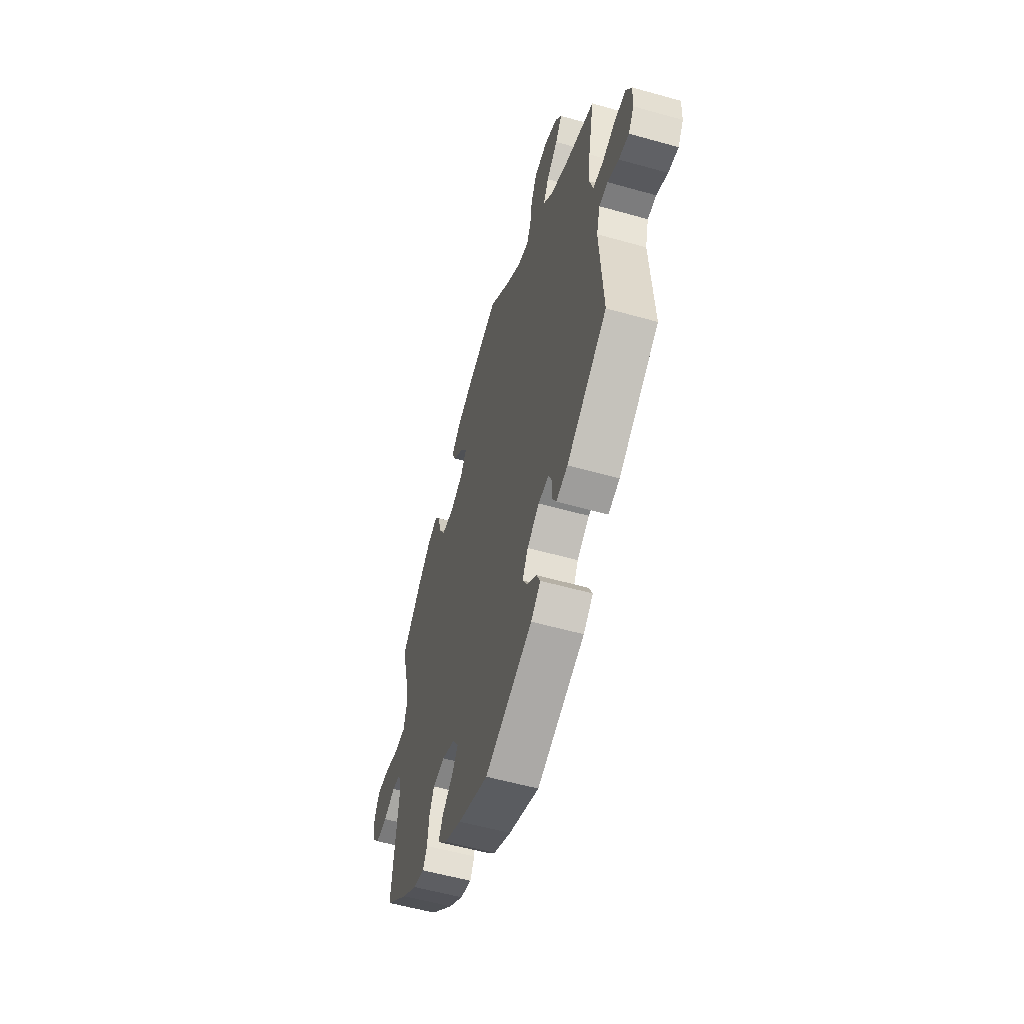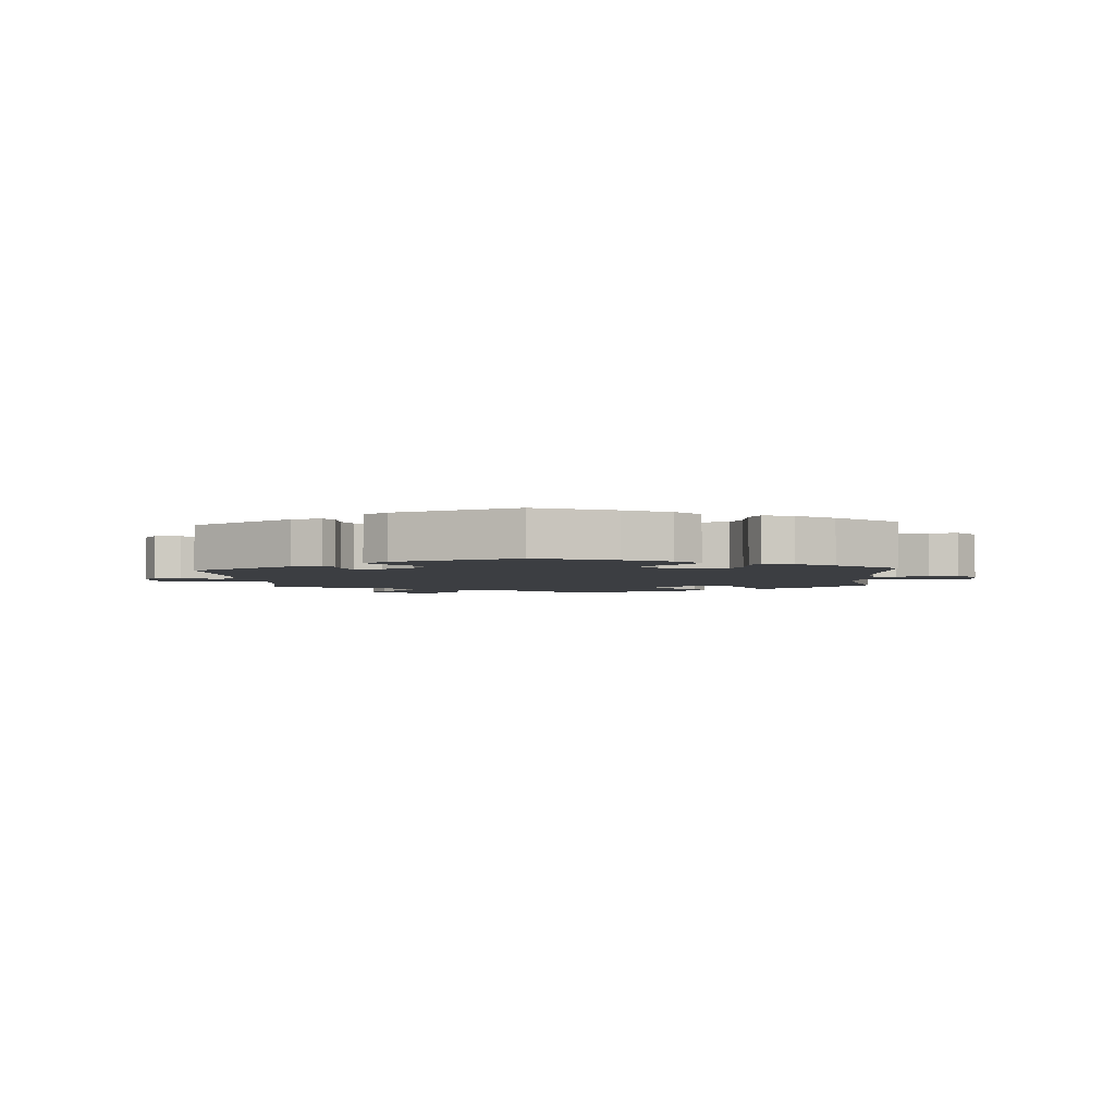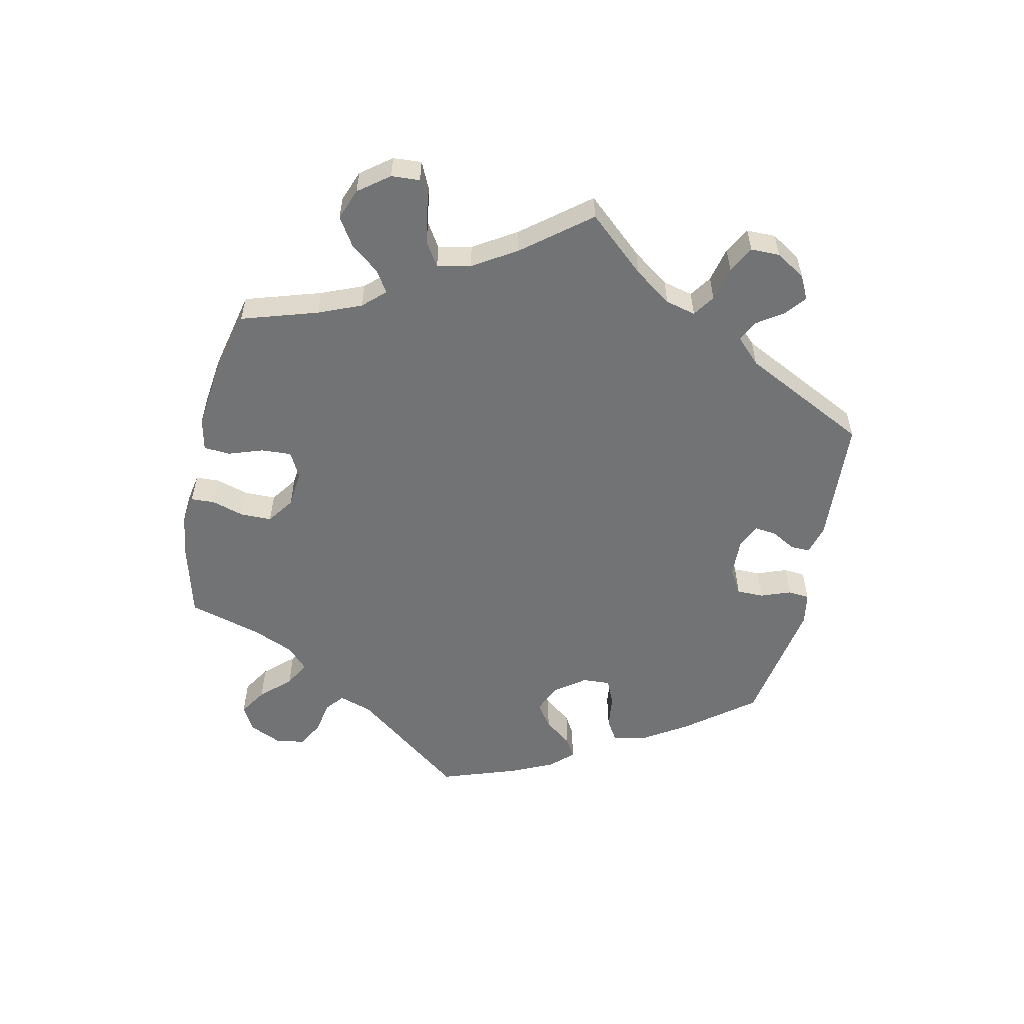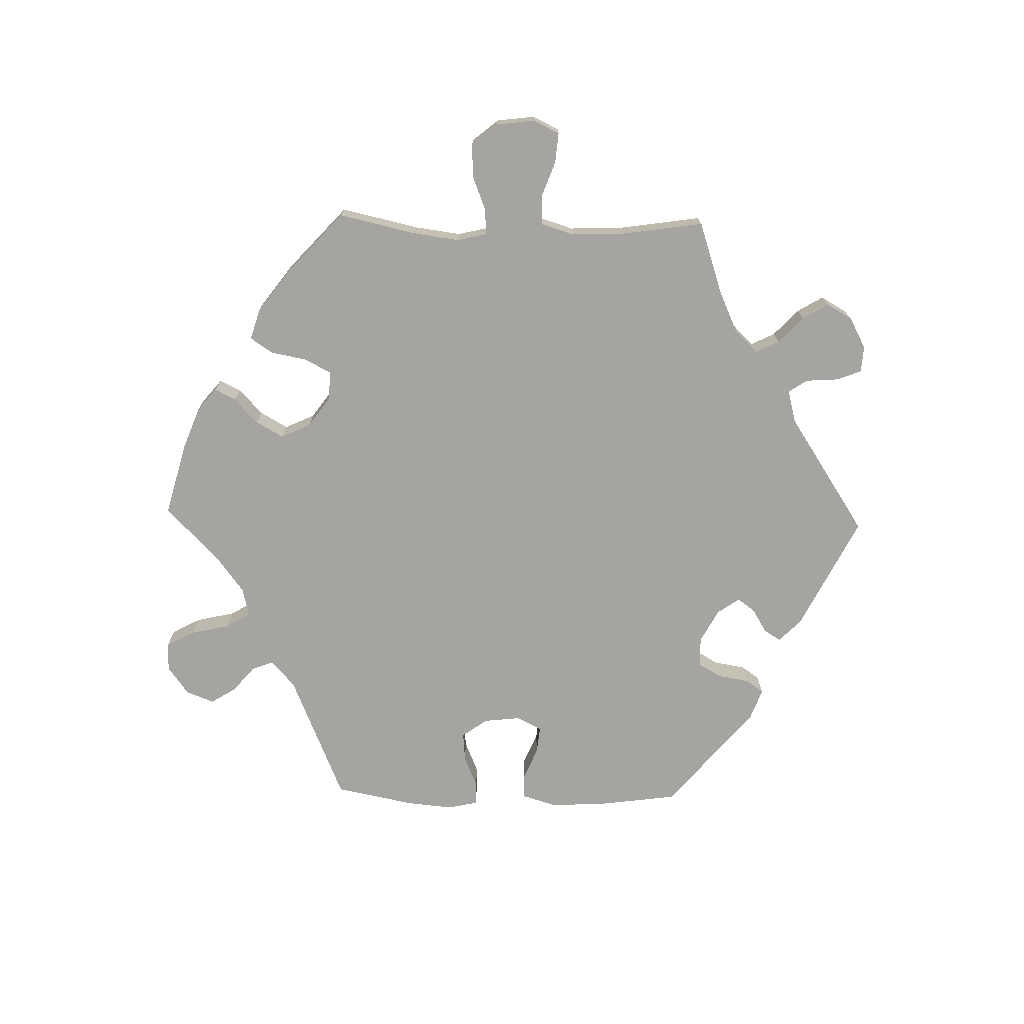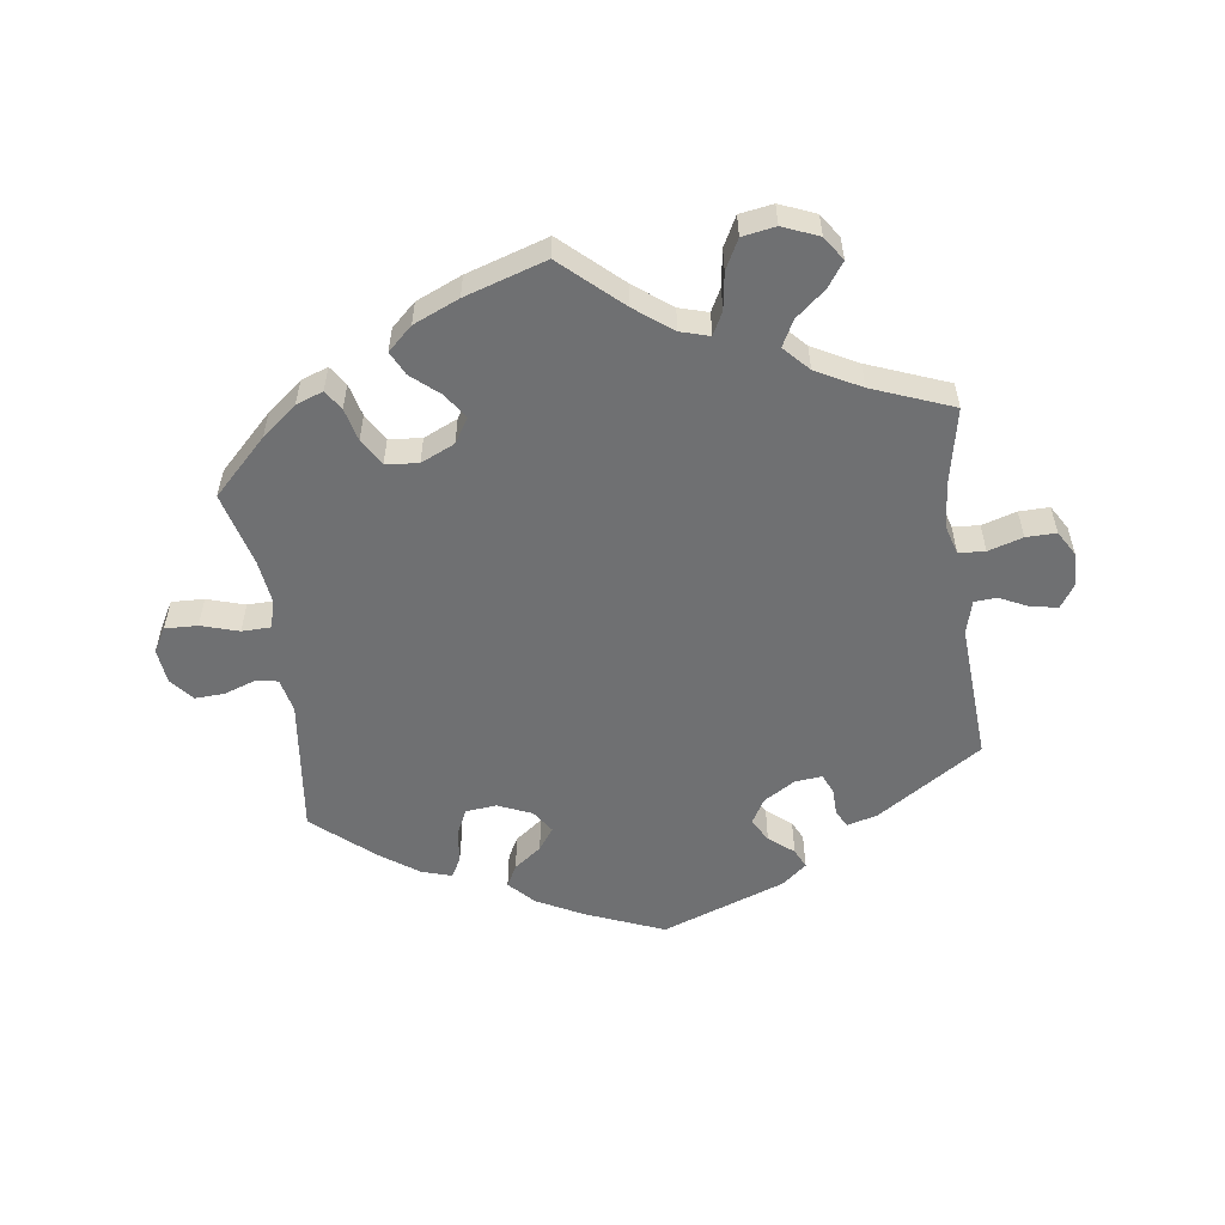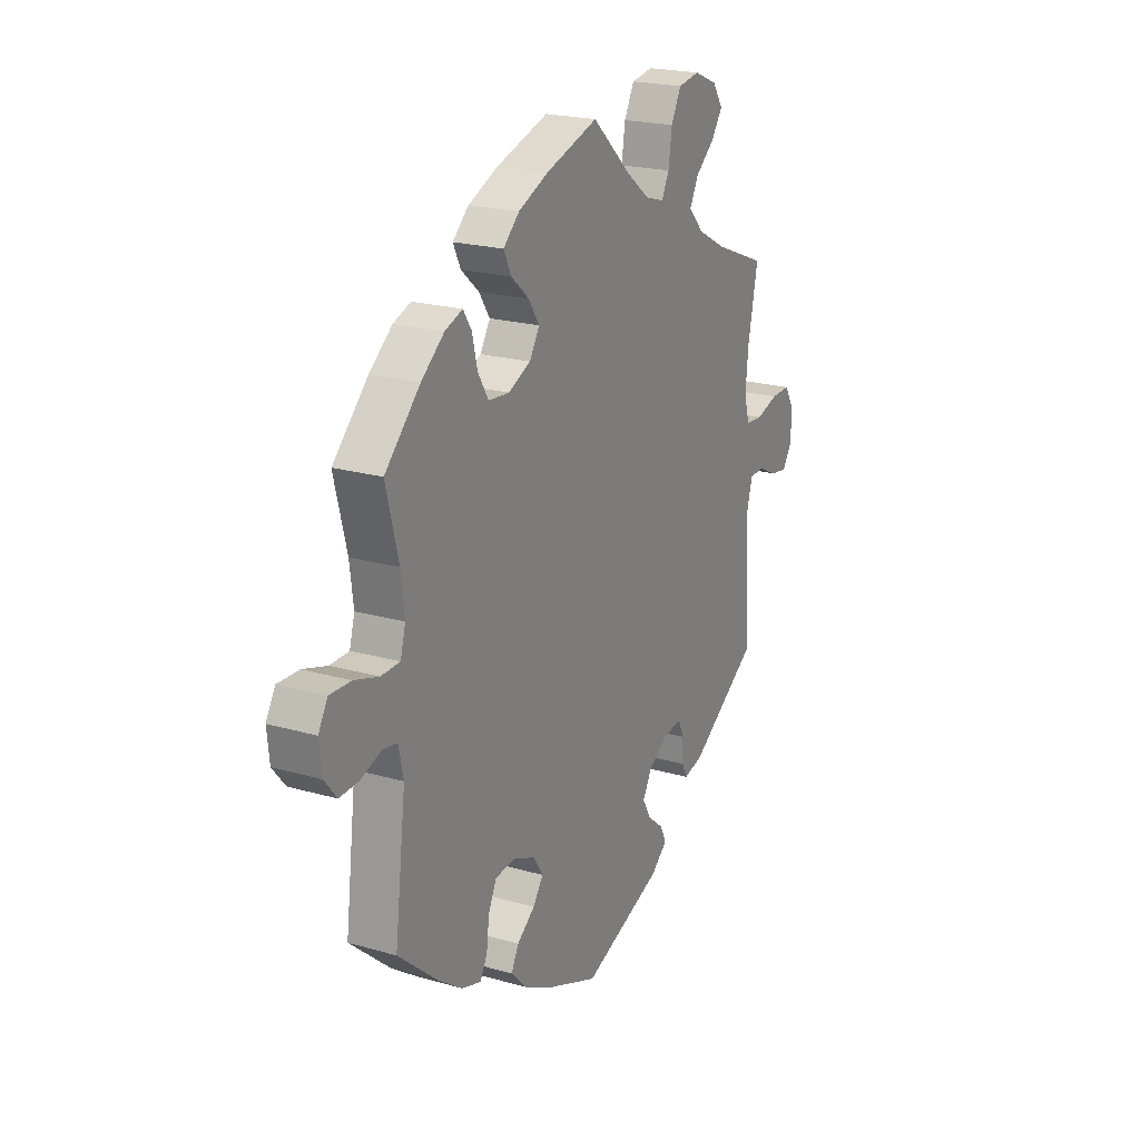
<metadata>
{"format":"obj","ext":"obj","renderer":"f3d","projection":"perspective","resolution":1024,"background":"white","views":[{"elev":-55.8,"azim":73.5,"up":"+Z"},{"elev":-3.1,"azim":-176.1,"up":"+Y"},{"elev":-55.8,"azim":47.7,"up":"+Y"},{"elev":-73.5,"azim":28.6,"up":"+Y"},{"elev":-54.8,"azim":7.9,"up":"+Y"},{"elev":21.4,"azim":-63.0,"up":"+Z"}]}
</metadata>
<code>
v 0.537 0.07 -0.31
v -0.182 0.07 0.431
v -0.155 0.07 0.39
v -0.509 0.07 -0.086
v -0.657 0.07 -0.044
v 0.365 0.07 -0.423
v 0.394 0.07 0.563
v -0.348 0.07 0.46
v 0.523 0.07 -0.082
v -0.31 0.07 -0.423
v -0.557 0.07 0.07
v -0.18 0.07 0.35
v 0.188 0.07 -0.447
v 0 0.07 -0.62
v 0.156 0.07 0.486
v 0.31 0.07 0.626
v 0.318 0.07 0.483
v 0 0.07 0.62
v 0.512 0.07 0.187
v -0.242 0.07 -0.487
v -0.132 0.07 0.578
v 0.537 0.07 0.31
v -0.203 0.07 -0.528
v -0.314 0.07 0.374
v -0.303 0.07 -0.367
v -0.376 0.07 -0.44
v 0.243 0.07 -0.512
v 0.368 0.07 0.602
v 0.242 0.07 -0.335
v -0.671 0.07 0.091
v -0.438 0.07 -0.396
v -0.497 0.07 0.117
v 0.203 0.07 0.472
v 0.691 0.07 0.038
v 0.19 0.07 -0.367
v 0.096 0.07 0.532
v -0.51 0.07 0.071
v 0.538 0.07 -0.027
v -0.235 0.07 0.325
v -0.537 0.07 -0.31
v -0.537 0.07 0.31
v -0.327 0.07 0.428
v 0.519 0.07 0.064
v 0.166 0.07 -0.409
v -0.506 0.07 0.189
v 0.334 0.07 0.4
v 0.689 0.07 -0.019
v 0.3 0.07 -0.363
v 0.618 0.07 0.078
v -0.288 0.07 0.33
v 0.667 0.07 0.079
v 0.231 0.07 0.569
v 0.256 0.07 0.617
v 0.301 0.07 -0.408
v -0.177 0.07 -0.343
v -0.152 0.07 -0.381
v 0.202 0.07 -0.546
v -0.206 0.07 0.546
v -0.694 0.07 0.051
v 0.222 0.07 0.509
v -0.246 0.07 0.509
v -0.178 0.07 -0.417
v 0.575 0.07 -0.025
v 0.316 0.07 -0.436
v 0.286 0.07 -0.331
v 0.622 0.07 -0.048
v -0.129 0.07 -0.567
v 0.366 0.07 0.523
v -0.283 0.07 -0.324
v 0.228 0.07 -0.48
v -0.392 0.07 0.444
v -0.232 0.07 -0.319
v 0.505 0.07 0.113
v -0.521 0.07 -0.03
v 0.407 0.07 0.361
v -0.328 0.07 -0.455
v -0.449 0.07 0.398
v -0.609 0.07 -0.042
v -0.227 0.07 0.47
v 0.296 0.07 0.441
v 0.665 0.07 -0.055
v -0.223 0.07 -0.451
v -0.558 0.07 -0.024
v -0.688 0.07 -0.006
v -0.618 0.07 0.089
v 0.562 0.07 0.061
v 0.537 -0 -0.31
v -0.182 -0 0.431
v -0.155 -0 0.39
v -0.509 -0 -0.086
v -0.657 -0 -0.044
v 0.365 -0 -0.423
v 0.394 -0 0.563
v -0.348 -0 0.46
v 0.523 -0 -0.082
v -0.31 -0 -0.423
v -0.557 -0 0.07
v -0.18 -0 0.35
v 0.188 -0 -0.447
v 0 -0 -0.62
v 0.156 -0 0.486
v 0.31 -0 0.626
v 0.318 -0 0.483
v 0 -0 0.62
v 0.512 -0 0.187
v -0.242 -0 -0.487
v -0.132 -0 0.578
v 0.537 -0 0.31
v -0.203 -0 -0.528
v -0.314 -0 0.374
v -0.303 -0 -0.367
v -0.376 -0 -0.44
v 0.243 -0 -0.512
v 0.368 -0 0.602
v 0.242 -0 -0.335
v -0.671 -0 0.091
v -0.438 -0 -0.396
v -0.497 -0 0.117
v 0.203 -0 0.472
v 0.691 -0 0.038
v 0.19 -0 -0.367
v 0.096 -0 0.532
v -0.51 -0 0.071
v 0.538 -0 -0.027
v -0.235 -0 0.325
v -0.537 -0 -0.31
v -0.537 -0 0.31
v -0.327 -0 0.428
v 0.519 -0 0.064
v 0.166 -0 -0.409
v -0.506 -0 0.189
v 0.334 -0 0.4
v 0.689 -0 -0.019
v 0.3 -0 -0.363
v 0.618 -0 0.078
v -0.288 -0 0.33
v 0.667 -0 0.079
v 0.231 -0 0.569
v 0.256 -0 0.617
v 0.301 -0 -0.408
v -0.177 -0 -0.343
v -0.152 -0 -0.381
v 0.202 -0 -0.546
v -0.206 -0 0.546
v -0.694 -0 0.051
v 0.222 -0 0.509
v -0.246 -0 0.509
v -0.178 -0 -0.417
v 0.575 -0 -0.025
v 0.316 -0 -0.436
v 0.286 -0 -0.331
v 0.622 -0 -0.048
v -0.129 -0 -0.567
v 0.366 -0 0.523
v -0.283 -0 -0.324
v 0.228 -0 -0.48
v -0.392 -0 0.444
v -0.232 -0 -0.319
v 0.505 -0 0.113
v -0.521 -0 -0.03
v 0.407 -0 0.361
v -0.328 -0 -0.455
v -0.449 -0 0.398
v -0.609 -0 -0.042
v -0.227 -0 0.47
v 0.296 -0 0.441
v 0.665 -0 -0.055
v -0.223 -0 -0.451
v -0.558 -0 -0.024
v -0.688 -0 -0.006
v -0.618 -0 0.089
v 0.562 -0 0.061
f 31 40 4
f 26 31 4 74
f 25 10 76 26
f 69 25 26 74
f 72 69 74
f 55 72 74
f 23 20 82 62
f 23 62 56
f 67 23 56
f 14 67 56
f 57 14 56
f 13 70 27 57
f 44 13 57 56
f 35 44 56 55
f 6 64 54 48
f 9 1 6 48
f 38 9 48 65
f 47 81 66 63
f 47 63 38
f 34 47 38
f 86 49 51 34
f 43 86 34 38
f 73 43 38 65
f 75 22 19
f 46 75 19 73
f 80 46 73 65
f 28 7 68 17
f 28 17 80
f 16 28 80
f 60 52 53 16
f 33 60 16 80
f 15 33 80 65
f 58 21 18 36
f 2 79 61 58
f 3 2 58 36
f 12 3 36 15
f 71 8 42 24
f 71 24 50
f 45 41 77 71
f 32 45 71 50
f 37 32 50 39
f 59 30 85 11
f 59 11 37
f 84 59 37
f 83 78 5 84
f 83 84 37
f 74 83 37 39
f 29 35 55 74
f 12 15 65 29
f 74 39 12 29
f 90 126 117
f 160 90 117 112
f 112 162 96 111
f 160 112 111 155
f 160 155 158
f 160 158 141
f 148 168 106 109
f 142 148 109
f 142 109 153
f 142 153 100
f 142 100 143
f 143 113 156 99
f 142 143 99 130
f 141 142 130 121
f 134 140 150 92
f 134 92 87 95
f 151 134 95 124
f 149 152 167 133
f 124 149 133
f 124 133 120
f 120 137 135 172
f 124 120 172 129
f 151 124 129 159
f 105 108 161
f 159 105 161 132
f 151 159 132 166
f 103 154 93 114
f 166 103 114
f 166 114 102
f 102 139 138 146
f 166 102 146 119
f 151 166 119 101
f 122 104 107 144
f 144 147 165 88
f 122 144 88 89
f 101 122 89 98
f 110 128 94 157
f 136 110 157
f 157 163 127 131
f 136 157 131 118
f 125 136 118 123
f 97 171 116 145
f 123 97 145
f 123 145 170
f 170 91 164 169
f 123 170 169
f 125 123 169 160
f 160 141 121 115
f 115 151 101 98
f 115 98 125 160
f 4 90 160 74
f 74 160 169 83
f 83 169 164 78
f 78 164 91 5
f 5 91 170 84
f 84 170 145 59
f 59 145 116 30
f 30 116 171 85
f 85 171 97 11
f 11 97 123 37
f 37 123 118 32
f 32 118 131 45
f 45 131 127 41
f 41 127 163 77
f 77 163 157 71
f 71 157 94 8
f 8 94 128 42
f 42 128 110 24
f 24 110 136 50
f 50 136 125 39
f 39 125 98 12
f 12 98 89 3
f 3 89 88 2
f 2 88 165 79
f 79 165 147 61
f 61 147 144 58
f 58 144 107 21
f 21 107 104 18
f 18 104 122 36
f 36 122 101 15
f 15 101 119 33
f 33 119 146 60
f 60 146 138 52
f 52 138 139 53
f 53 139 102 16
f 16 102 114 28
f 28 114 93 7
f 7 93 154 68
f 68 154 103 17
f 17 103 166 80
f 80 166 132 46
f 46 132 161 75
f 75 161 108 22
f 22 108 105 19
f 19 105 159 73
f 73 159 129 43
f 43 129 172 86
f 86 172 135 49
f 49 135 137 51
f 51 137 120 34
f 34 120 133 47
f 47 133 167 81
f 81 167 152 66
f 66 152 149 63
f 63 149 124 38
f 38 124 95 9
f 9 95 87 1
f 1 87 92 6
f 6 92 150 64
f 64 150 140 54
f 54 140 134 48
f 48 134 151 65
f 65 151 115 29
f 29 115 121 35
f 35 121 130 44
f 44 130 99 13
f 13 99 156 70
f 70 156 113 27
f 27 113 143 57
f 57 143 100 14
f 14 100 153 67
f 67 153 109 23
f 23 109 106 20
f 20 106 168 82
f 82 168 148 62
f 62 148 142 56
f 56 142 141 55
f 55 141 158 72
f 72 158 155 69
f 69 155 111 25
f 25 111 96 10
f 10 96 162 76
f 76 162 112 26
f 26 112 117 31
f 31 117 126 40
f 40 126 90 4

</code>
